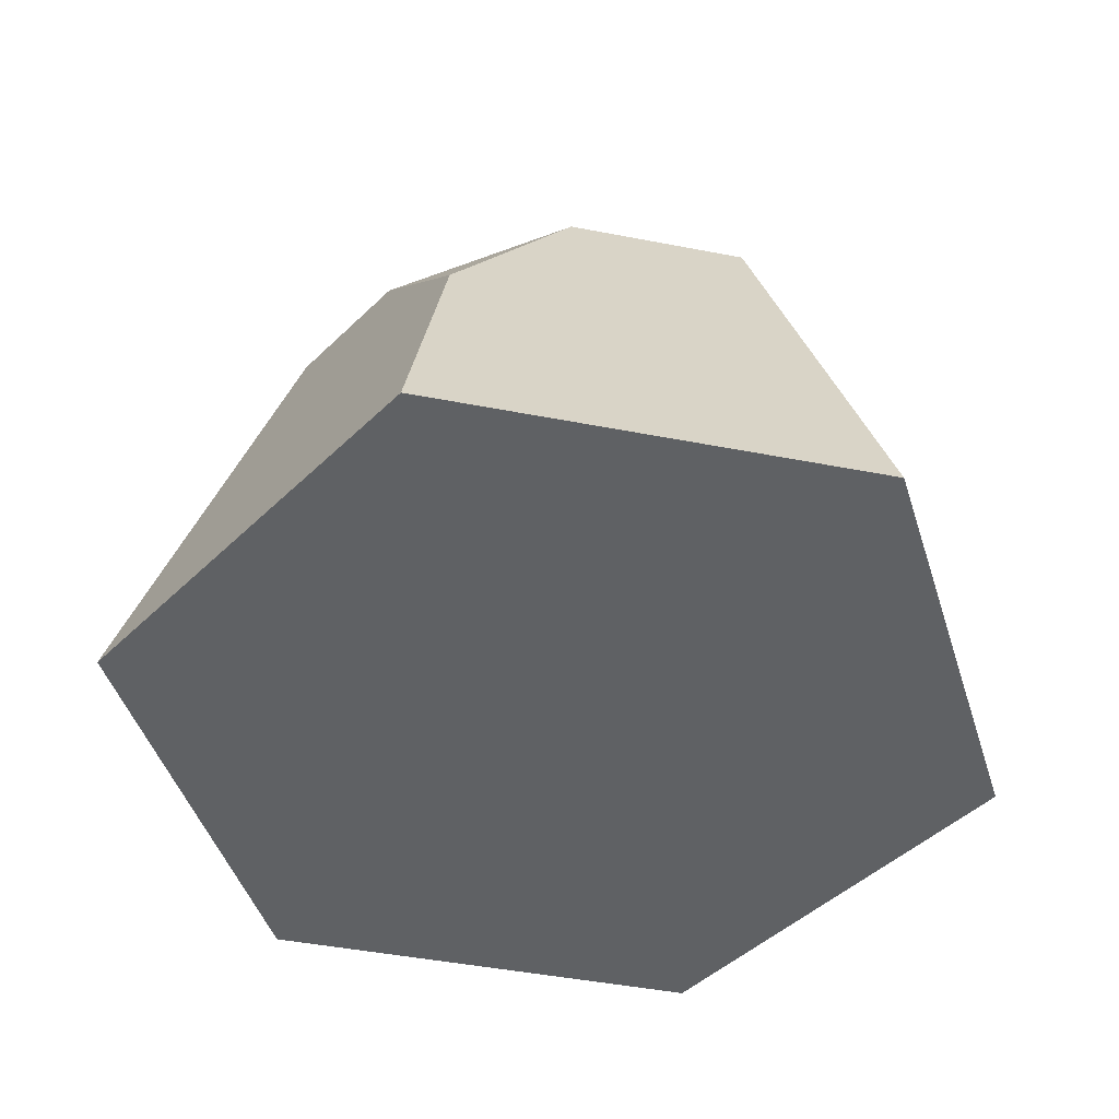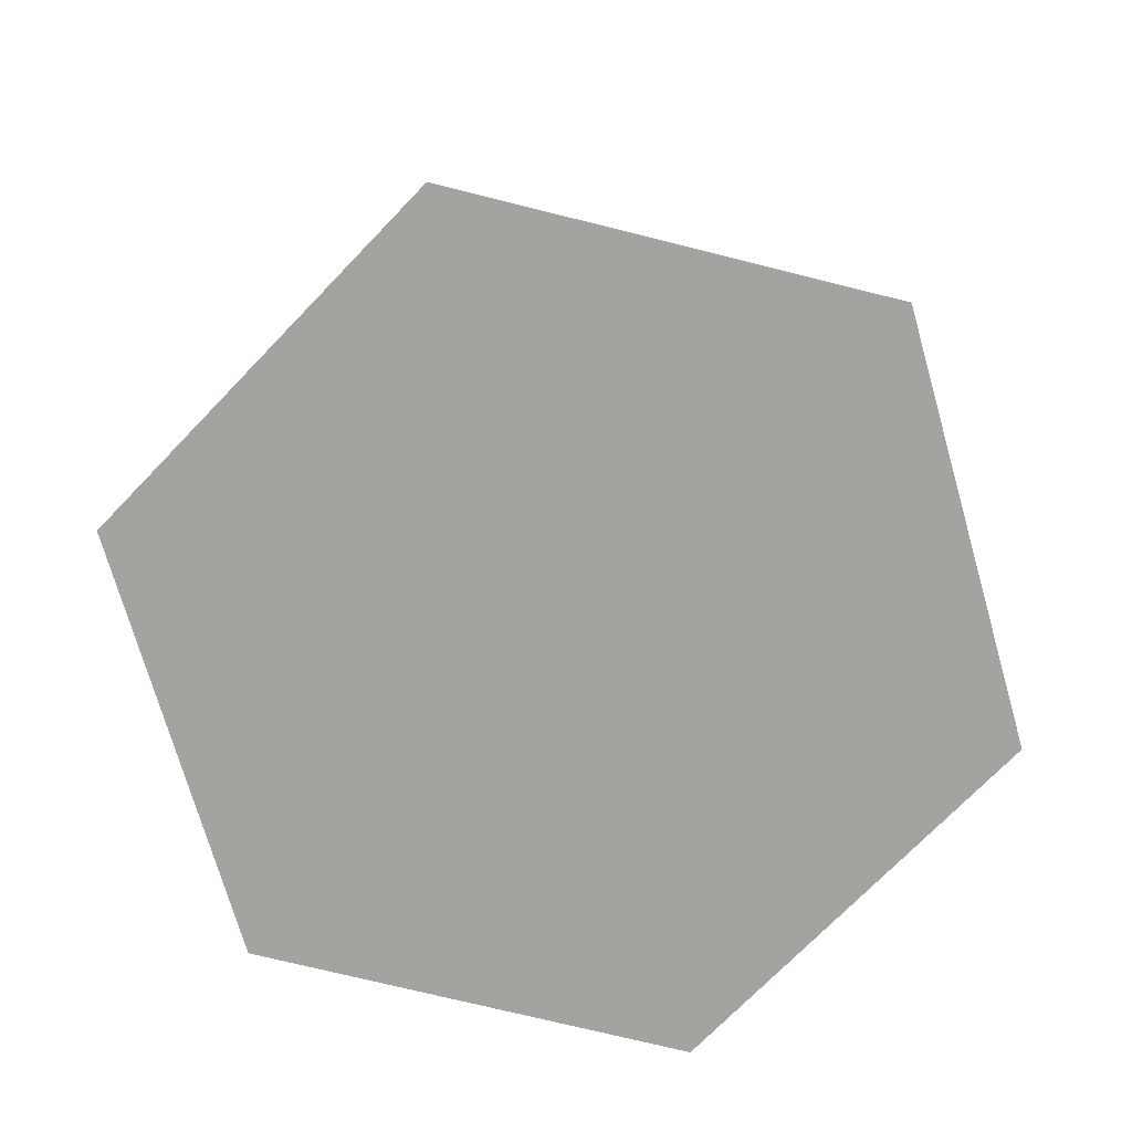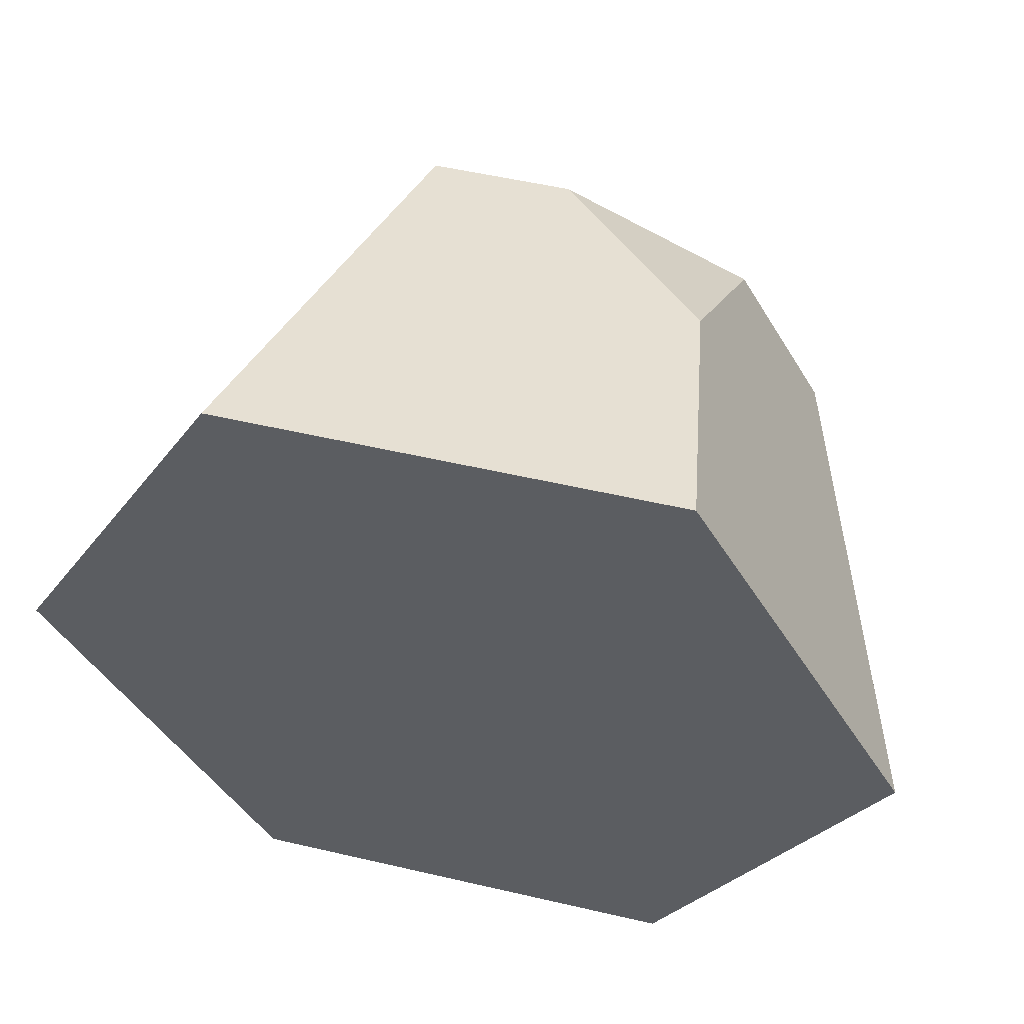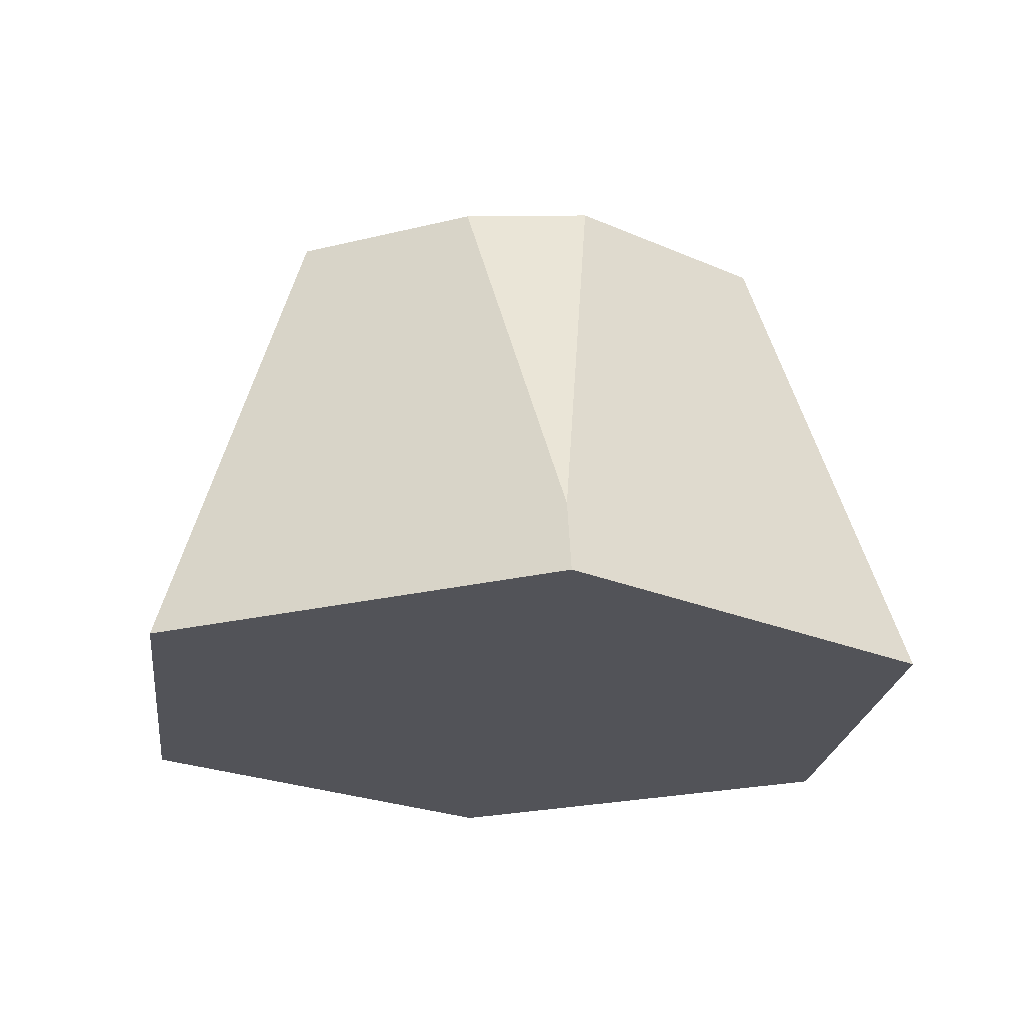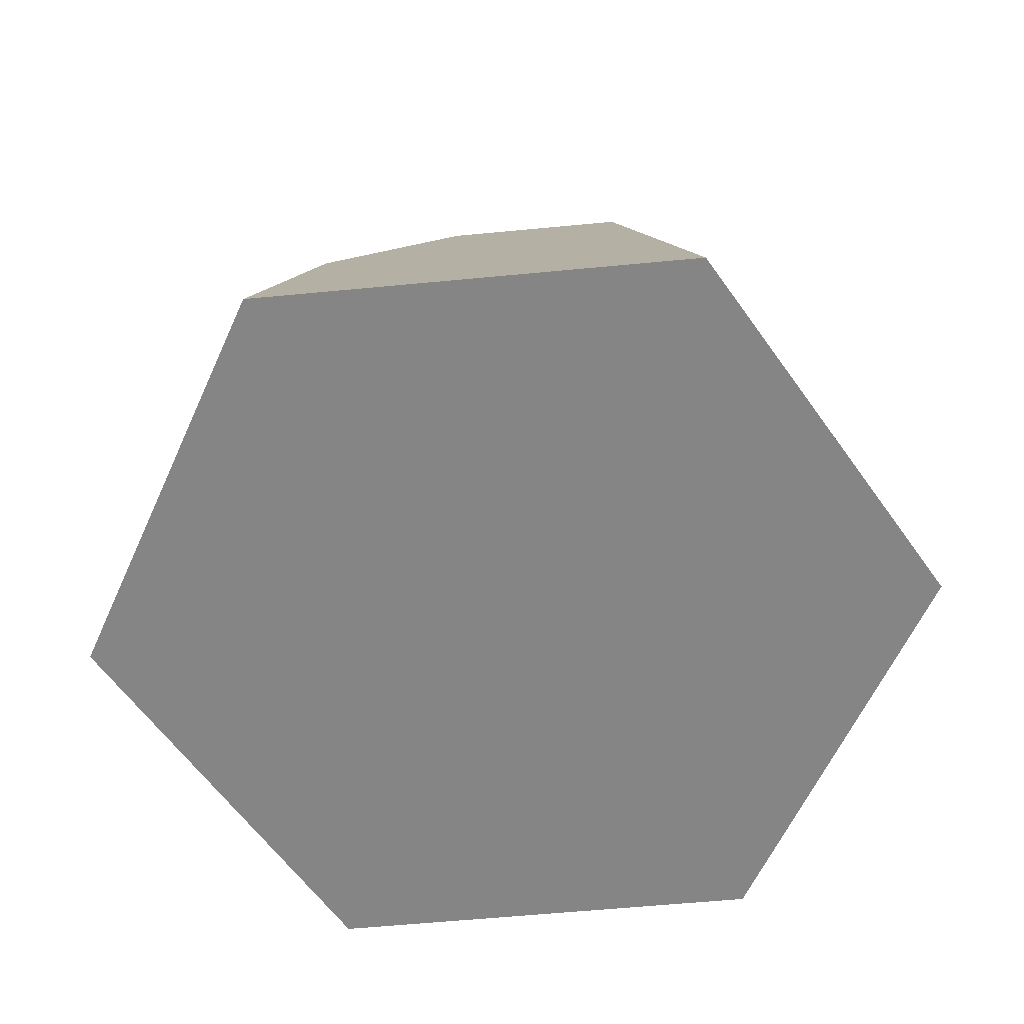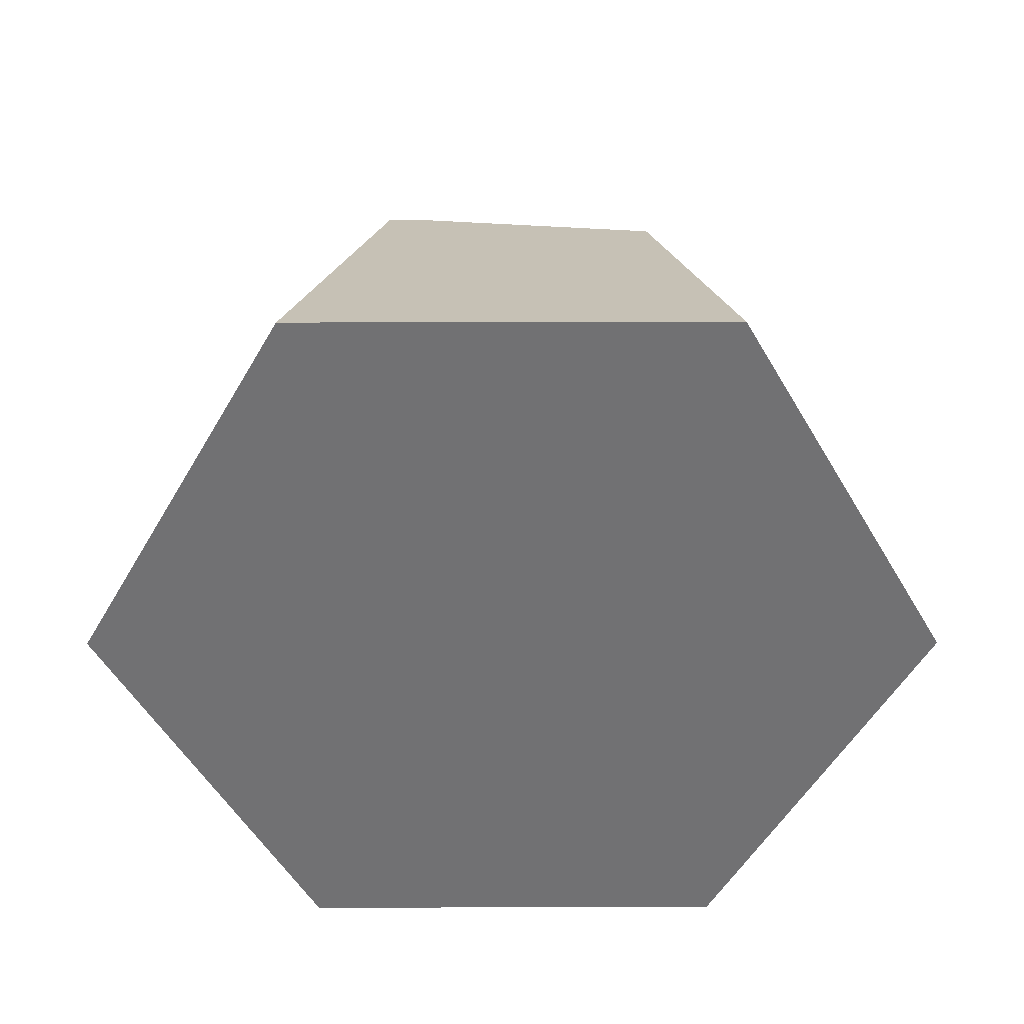
<metadata>
{"format":"obj","ext":"obj","renderer":"f3d","projection":"perspective","resolution":1024,"background":"white","views":[{"elev":-46.4,"azim":47.5,"up":"+Y"},{"elev":-73.0,"azim":46.0,"up":"+Y"},{"elev":53.1,"azim":14.0,"up":"+Z"},{"elev":-22.7,"azim":-97.0,"up":"+Y"},{"elev":-61.7,"azim":65.5,"up":"+Y"},{"elev":-55.3,"azim":120.1,"up":"+Y"}]}
</metadata>
<code>
o rock_smallD
v 0.9985 1.847 -0.1583
v 0.7372 1.847 0.6109
v 1.09 1.847 0
v -0.3621 1.847 -0.9439
v 0 1.847 0.9439
v -0.545 1.847 0.9439
v -0.545 1.847 -0.9439
v -0.9184 1.847 -0.2971
v -0.9846 1.847 0.1824
v 0.6697 1.095 1.16
v -1.703 0 0
v -0.8515 0 -1.475
v -1.606 0.2909 0
v -0.8515 -0 1.475
v 0.8515 0 -1.475
v 0.5858 1.601 -1.015
v 1.703 0 0
v 0.8515 -0 1.475
f 1 2 3
f 2 1 4
f 2 4 5
f 5 4 6
f 6 4 7
f 6 7 8
f 6 8 9
f 5 10 2
f 11 7 12
f 7 11 8
f 8 11 13
f 14 13 11
f 13 14 9
f 9 14 6
f 7 15 12
f 15 7 16
f 16 7 4
f 16 17 15
f 17 16 1
f 17 1 3
f 4 1 16
f 18 15 17
f 15 18 14
f 15 14 12
f 12 14 11
f 3 18 17
f 18 3 2
f 18 2 10
f 9 8 13
f 10 14 18
f 14 10 6
f 6 10 5

</code>
